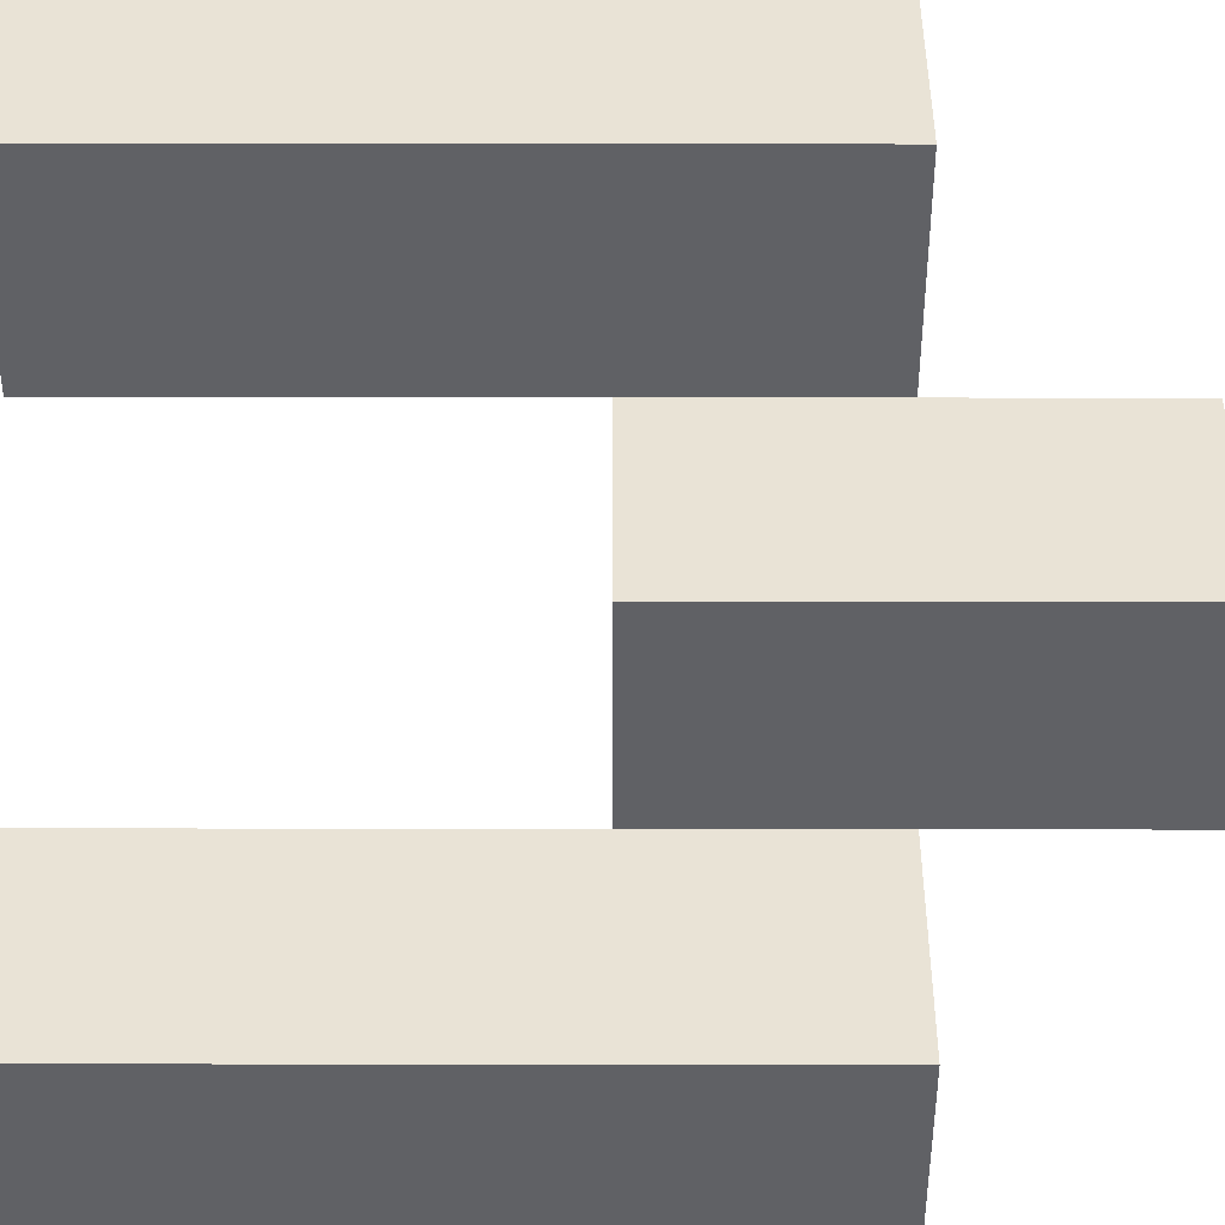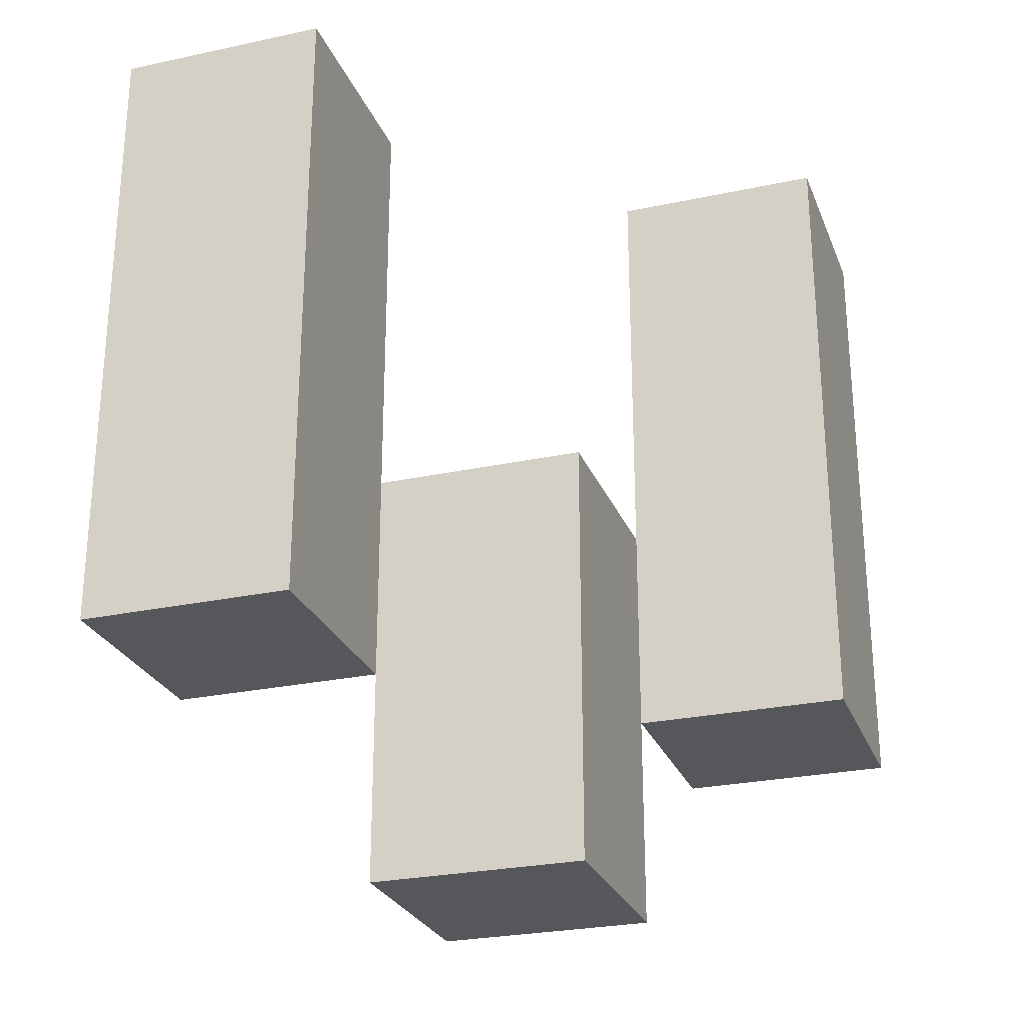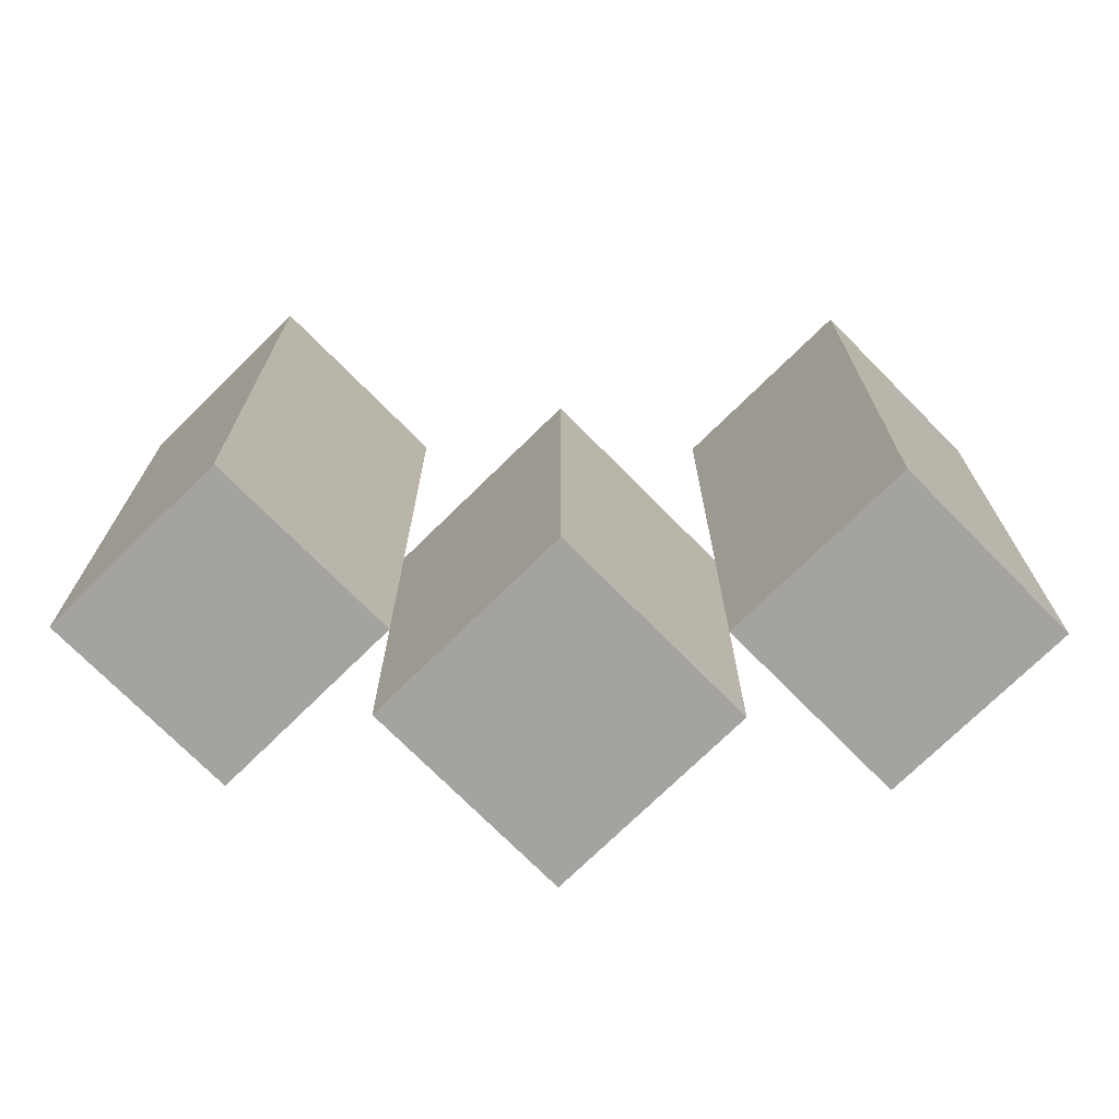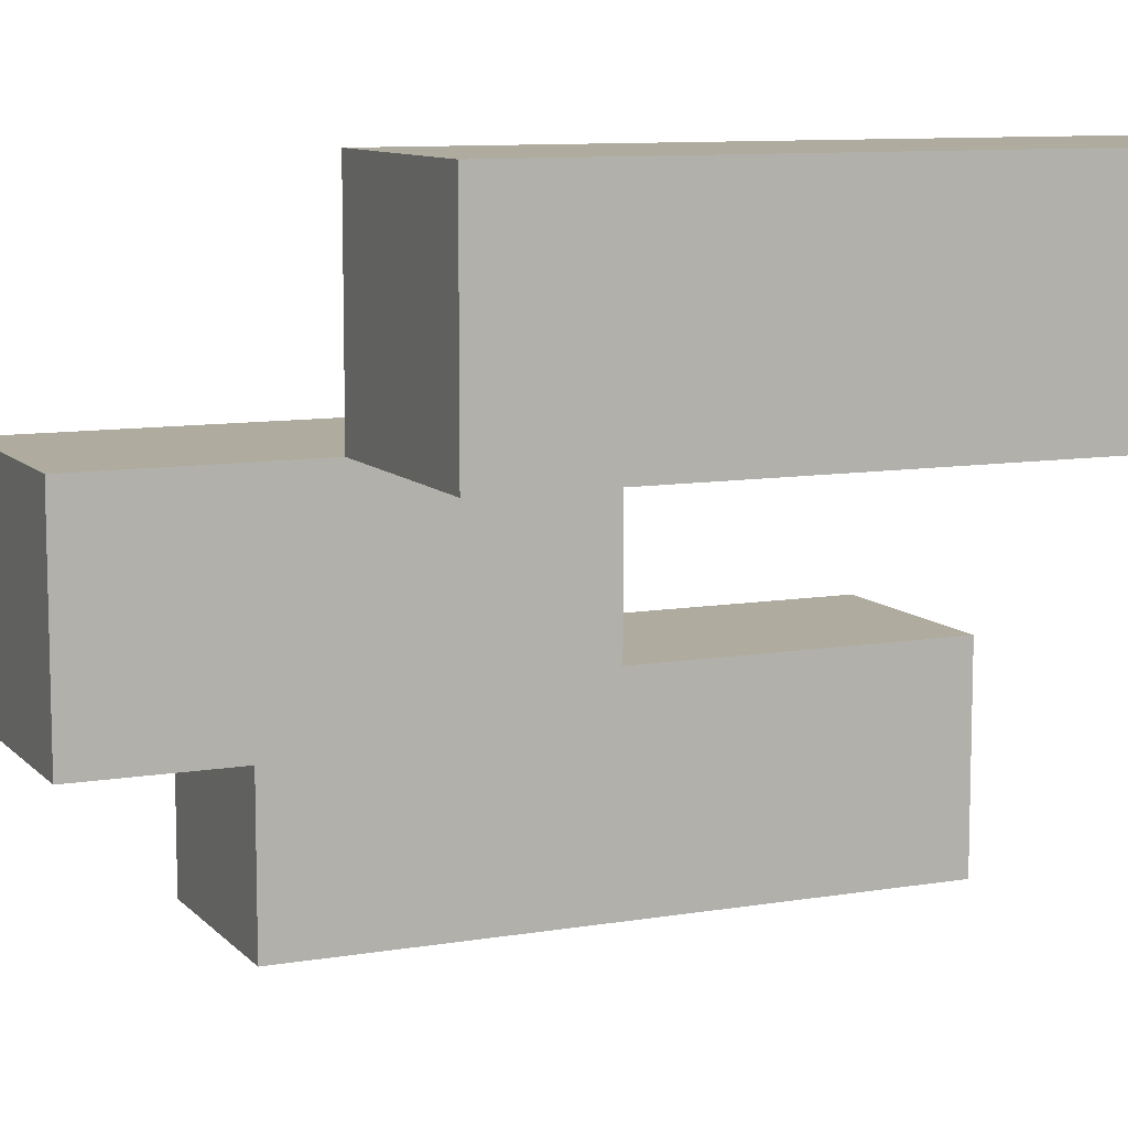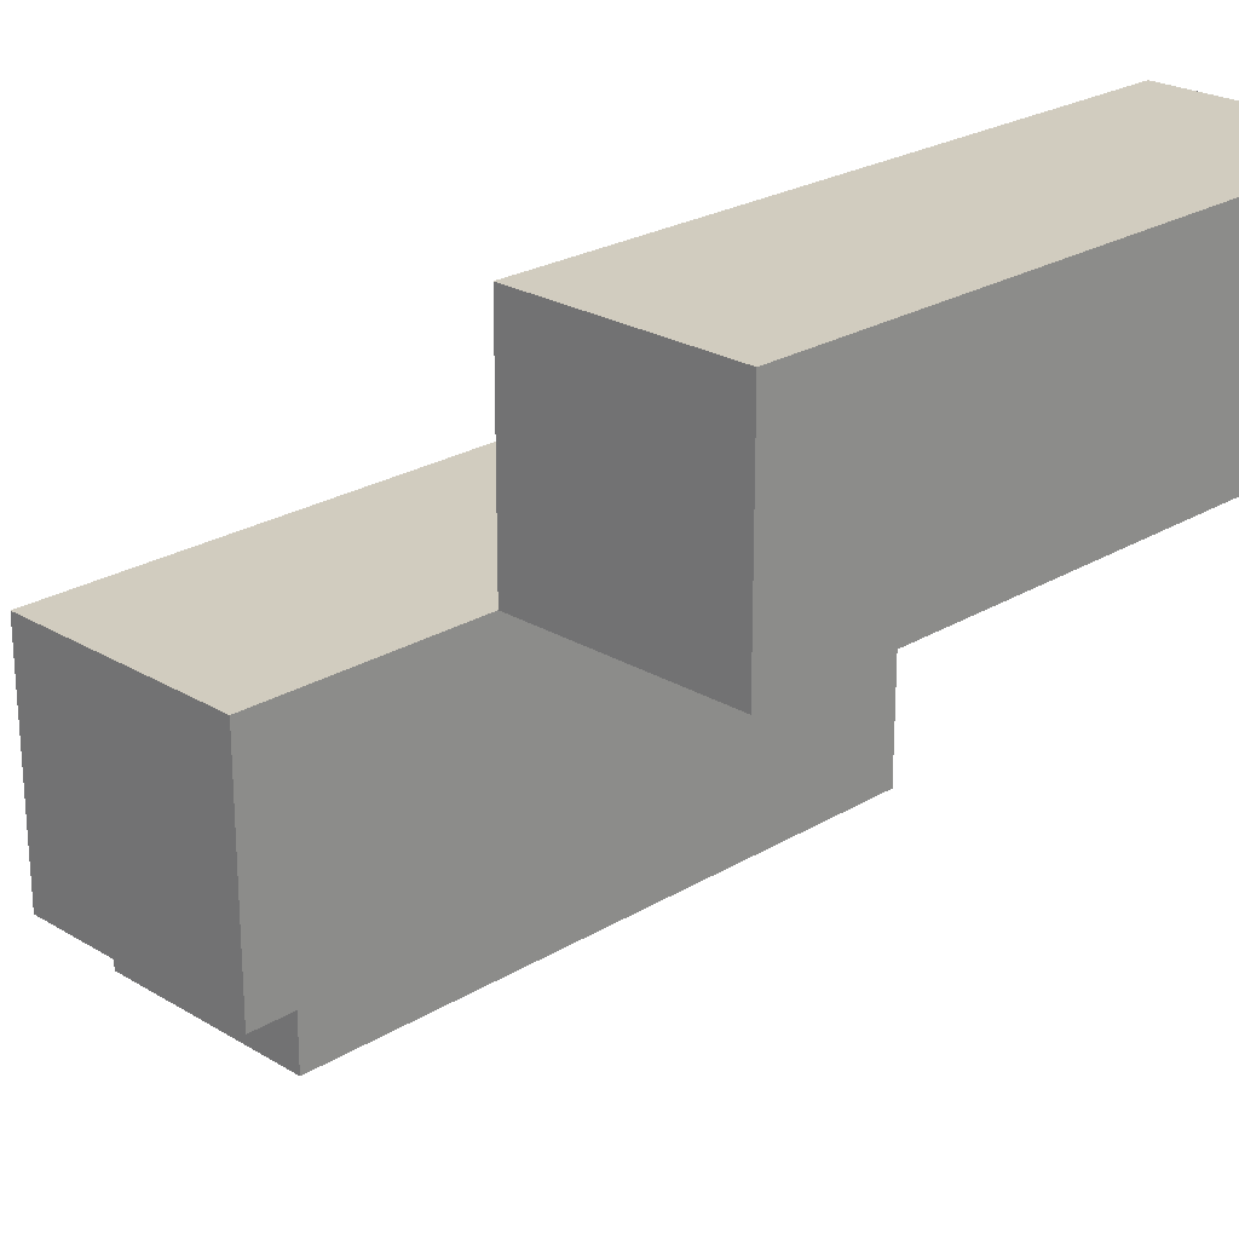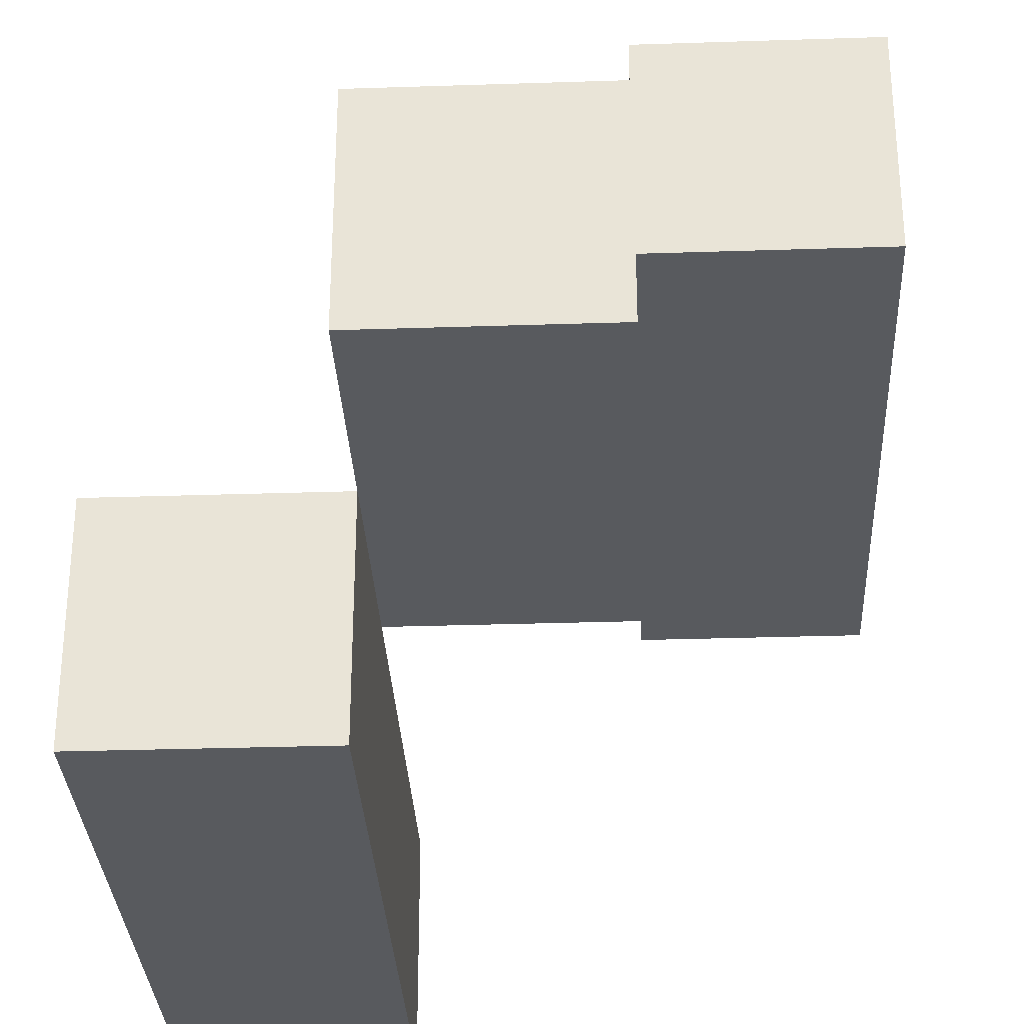
<metadata>
{"format":"obj","ext":"obj","renderer":"f3d","projection":"perspective","resolution":1024,"background":"white","views":[{"elev":42.2,"azim":-89.9,"up":"+Z"},{"elev":-26.5,"azim":-71.4,"up":"+Y"},{"elev":-72.8,"azim":134.6,"up":"+Y"},{"elev":9.6,"azim":66.2,"up":"+Z"},{"elev":23.9,"azim":44.9,"up":"+Z"},{"elev":-31.0,"azim":2.7,"up":"+Z"}]}
</metadata>
<code>
o
v -20.8 1 27.7
v -20.7 1 27.7
v -20.8 1.3 27.7
v -20.7 1.3 27.7
v -20.7 0.9 27.8
v -20.6 0.9 27.8
v -20.7 1 27.8
v -20.7 1.1 27.8
v -20.6 1.1 27.8
v -20.6 1 27.9
v -20.5 1 27.9
v -20.6 1.1 27.9
v -20.6 1.3 27.9
v -20.5 1.3 27.9
v -20.8 1 27.8
v -20.7 1 27.8
v -20.7 1.1 27.8
v -20.8 1.3 27.8
v -20.7 1.3 27.8
v -20.7 0.9 27.9
v -20.6 0.9 27.9
v -20.6 1 27.9
v -20.7 1.1 27.9
v -20.6 1.1 27.9
v -20.6 1 28
v -20.5 1 28
v -20.6 1.3 28
v -20.5 1.3 28
v -20.8 1 27.7
v -20.8 1.3 27.7
v -20.8 1 27.8
v -20.8 1.3 27.8
v -20.7 0.9 27.8
v -20.7 1 27.8
v -20.7 1.1 27.8
v -20.7 0.9 27.9
v -20.7 1.1 27.9
v -20.6 1 27.9
v -20.6 1.1 27.9
v -20.6 1.3 27.9
v -20.6 1 28
v -20.6 1.3 28
v -20.7 1 27.7
v -20.7 1.3 27.7
v -20.7 1 27.8
v -20.7 1.1 27.8
v -20.7 1.3 27.8
v -20.6 0.9 27.8
v -20.6 1.1 27.8
v -20.6 0.9 27.9
v -20.6 1 27.9
v -20.6 1.1 27.9
v -20.5 1 27.9
v -20.5 1.3 27.9
v -20.5 1 28
v -20.5 1.3 28
v -20.7 0.9 27.8
v -20.7 0.9 27.9
v -20.6 0.9 27.8
v -20.6 0.9 27.9
v -20.8 1 27.7
v -20.8 1 27.8
v -20.7 1 27.7
v -20.7 1 27.8
v -20.6 1 27.9
v -20.6 1 28
v -20.5 1 27.9
v -20.5 1 28
v -20.7 1.1 27.8
v -20.7 1.1 27.9
v -20.6 1.1 27.8
v -20.6 1.1 27.9
v -20.8 1.3 27.7
v -20.8 1.3 27.8
v -20.7 1.3 27.7
v -20.7 1.3 27.8
v -20.6 1.3 27.9
v -20.6 1.3 28
v -20.5 1.3 27.9
v -20.5 1.3 28
f 3 2 1
f 4 2 3
f 7 6 5
f 8 6 7
f 9 6 8
f 12 11 10
f 13 11 12
f 14 11 13
f 15 16 17
f 15 17 18
f 18 17 19
f 20 21 22
f 20 22 23
f 23 22 24
f 25 26 27
f 27 26 28
f 31 30 29
f 32 30 31
f 36 34 33
f 36 35 34
f 37 35 36
f 41 39 38
f 41 40 39
f 42 40 41
f 43 44 45
f 45 44 46
f 46 44 47
f 48 49 50
f 50 49 51
f 51 49 52
f 53 54 55
f 55 54 56
f 59 58 57
f 60 58 59
f 63 62 61
f 64 62 63
f 67 66 65
f 68 66 67
f 69 70 71
f 71 70 72
f 73 74 75
f 75 74 76
f 77 78 79
f 79 78 80

</code>
